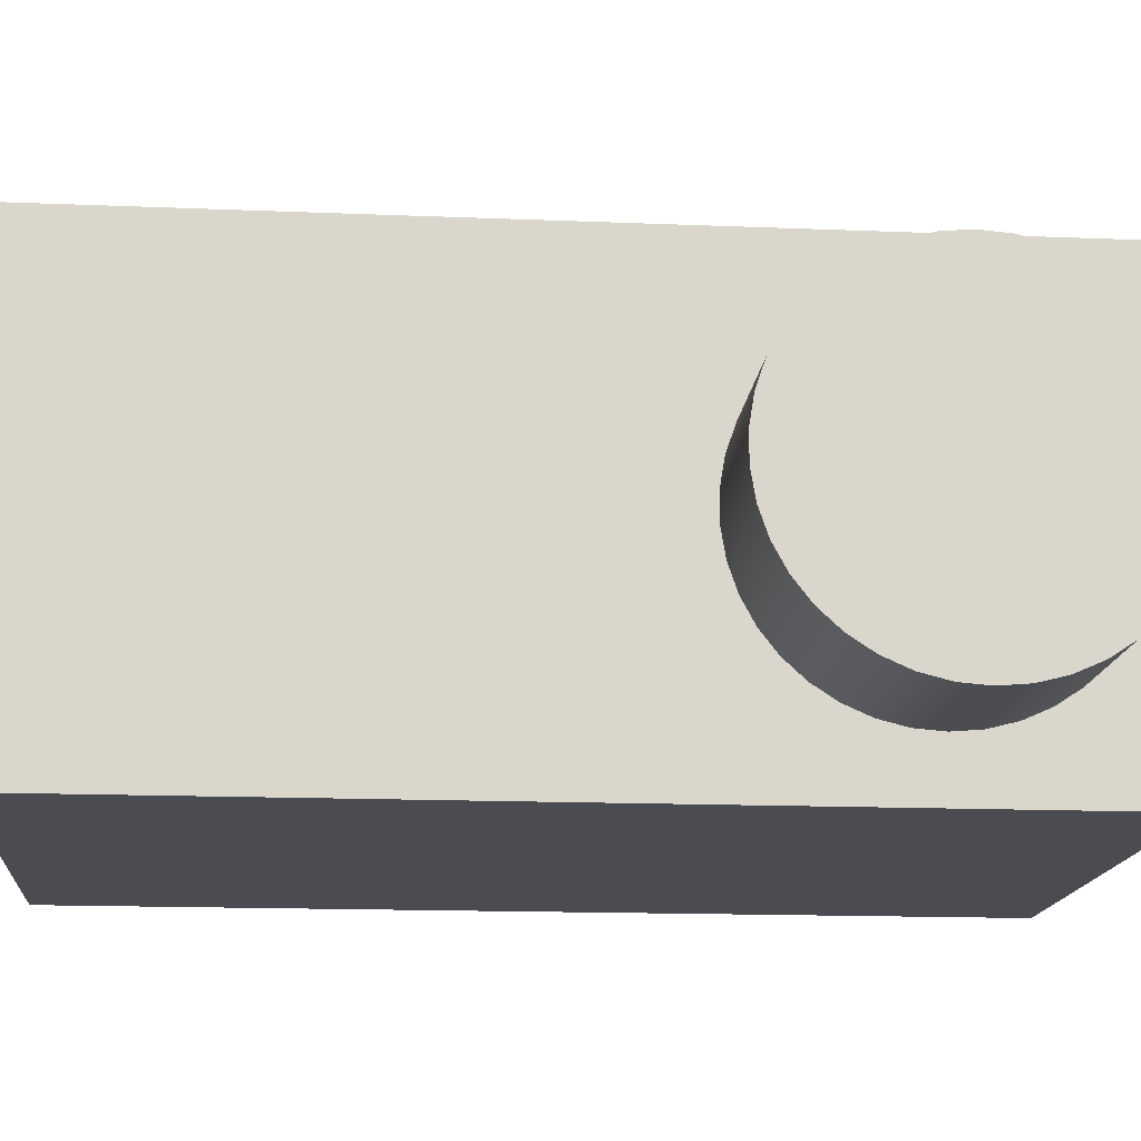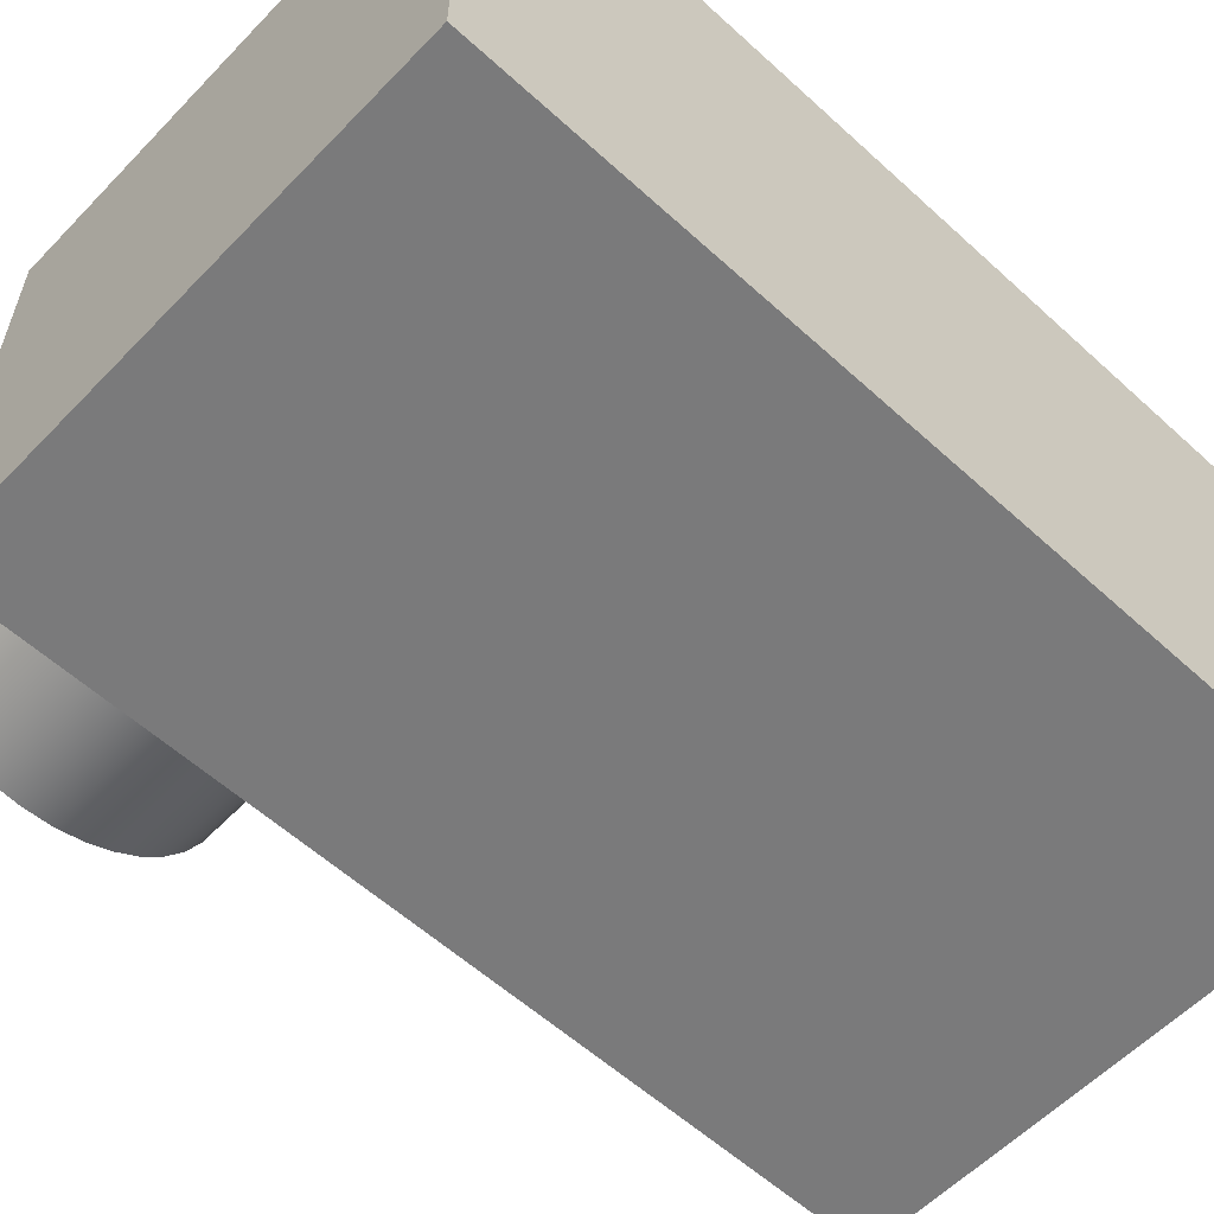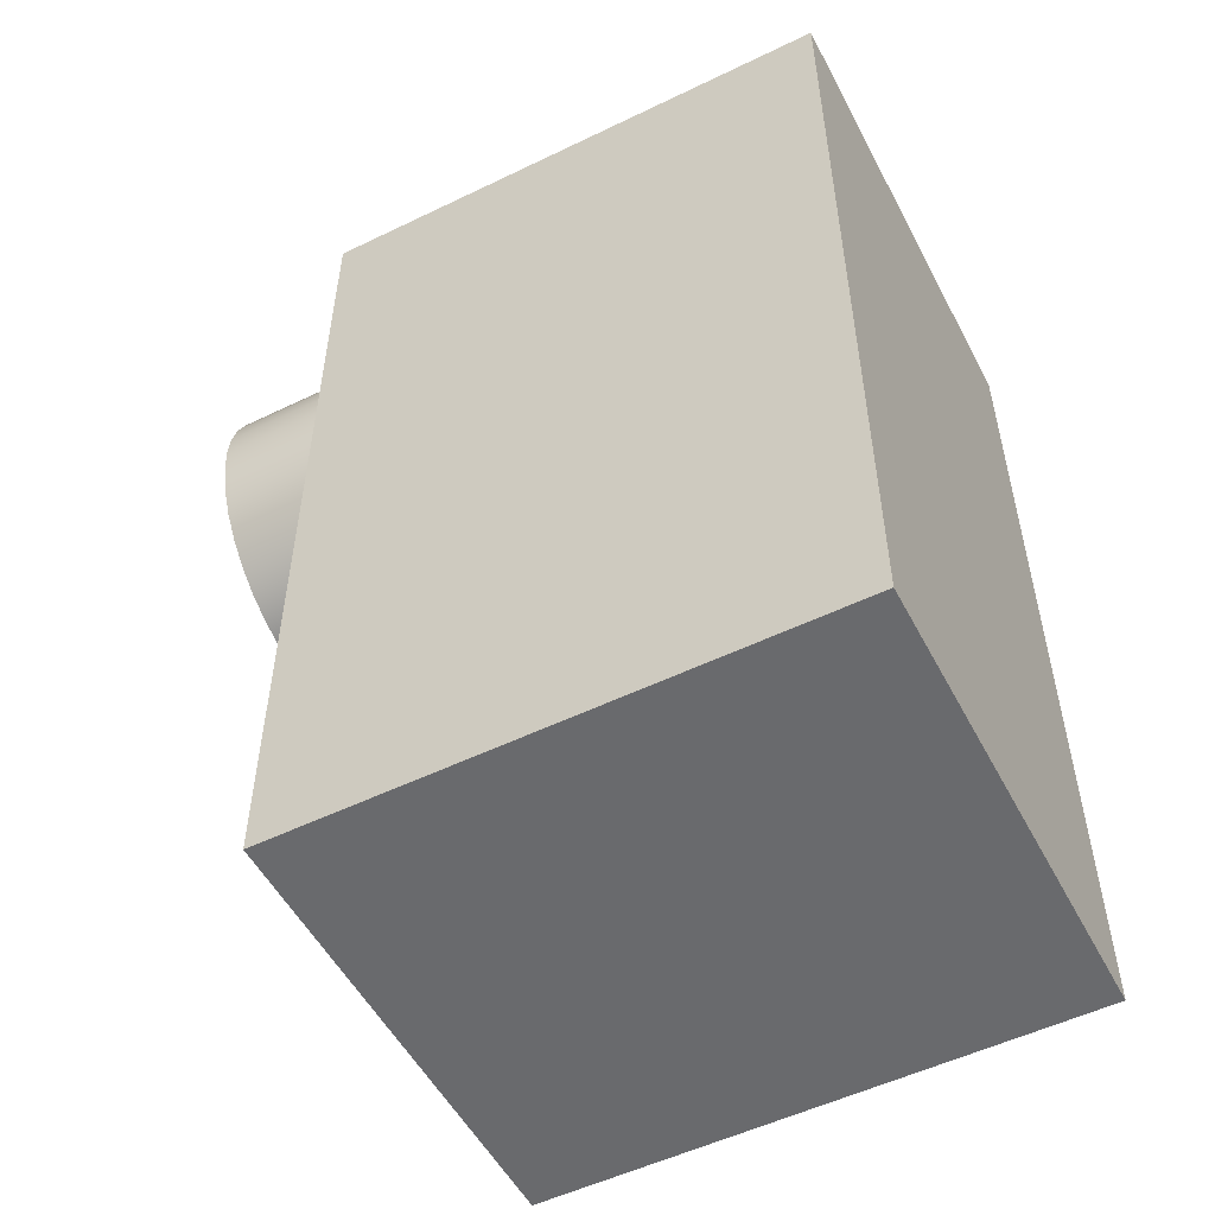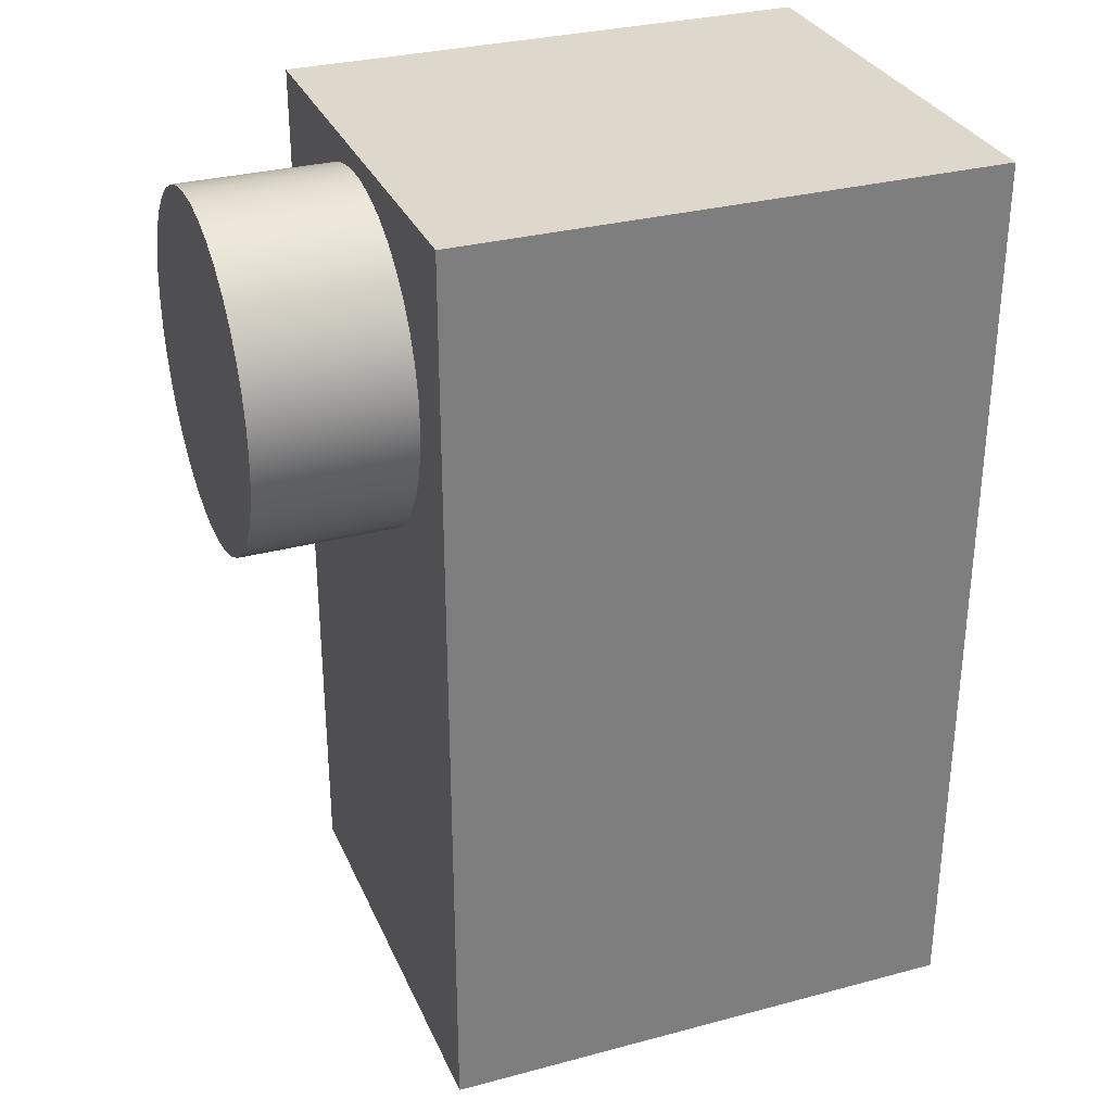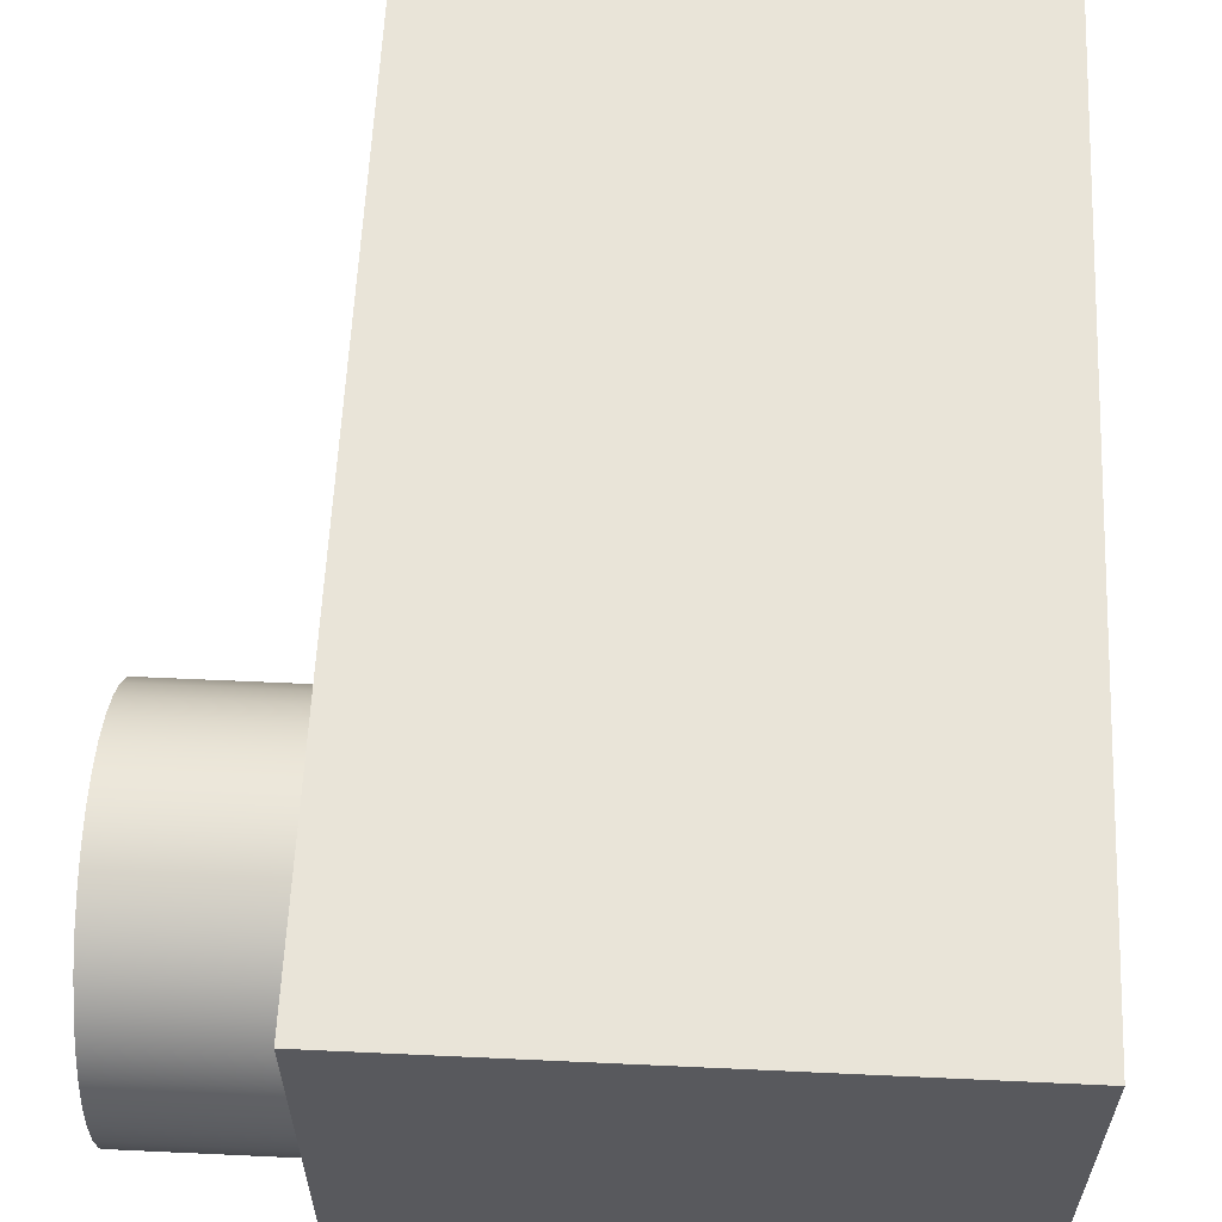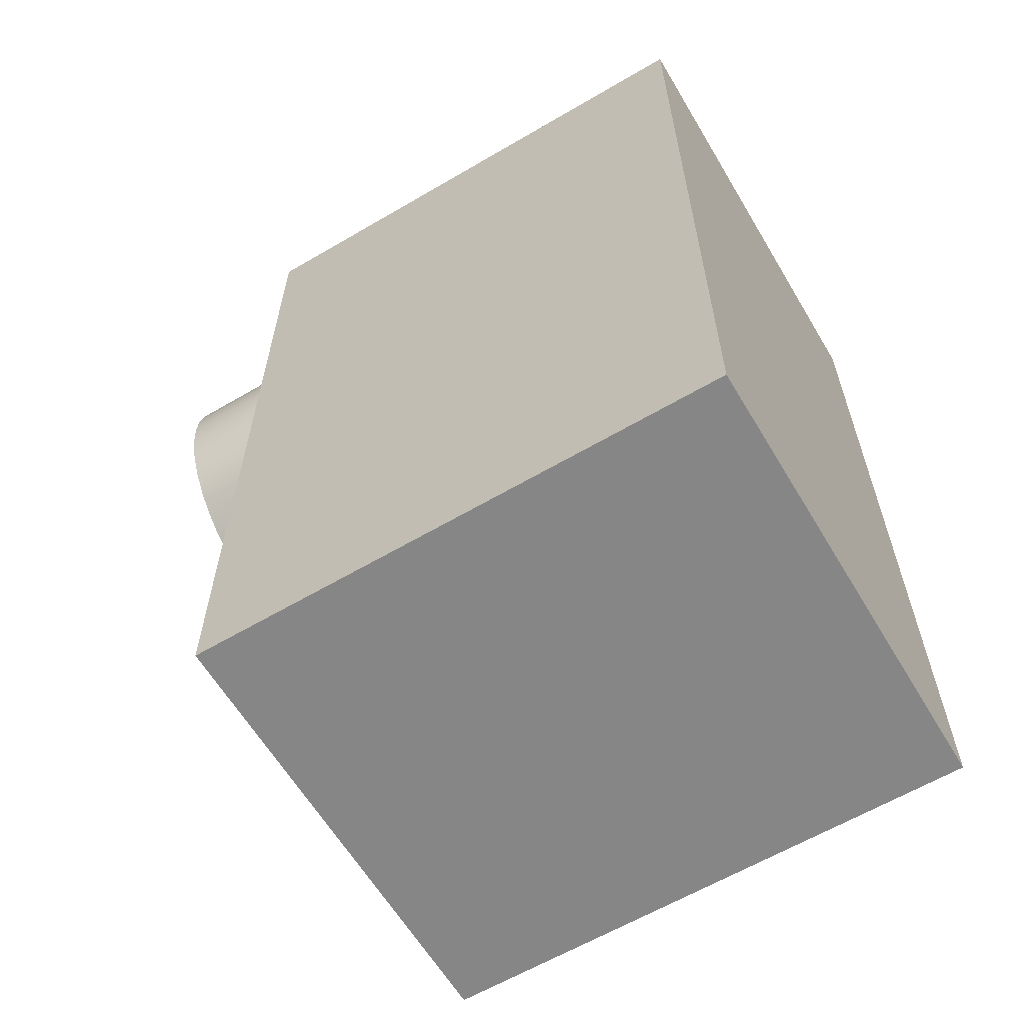
<metadata>
{"format":"obj","ext":"obj","renderer":"f3d","projection":"perspective","resolution":1024,"background":"white","views":[{"elev":-15.3,"azim":85.0,"up":"+Z"},{"elev":-58.1,"azim":-133.3,"up":"+Z"},{"elev":-53.1,"azim":-152.6,"up":"+Y"},{"elev":31.1,"azim":159.2,"up":"+Y"},{"elev":60.2,"azim":-177.3,"up":"+Z"},{"elev":-62.0,"azim":-149.2,"up":"+Y"}]}
</metadata>
<code>
v 9 10 7.236
v 9 10.37 7.206
v 9 10.73 7.115
v 9 11.06 6.967
v 9 11.37 6.765
v 9 11.65 6.514
v 9 11.87 6.223
v 9 12.05 5.898
v 9 12.17 5.549
v 9 12.23 5.185
v 9 12.23 4.815
v 9 12.17 4.451
v 9 12.05 4.102
v 9 11.87 3.777
v 9 11.65 3.486
v 9 11.37 3.235
v 9 11.06 3.033
v 9 10.73 2.885
v 9 10.37 2.794
v 9 10 2.764
v 9 9.632 2.794
v 9 9.274 2.885
v 9 8.936 3.033
v 9 8.627 3.235
v 9 8.355 3.486
v 9 8.128 3.777
v 9 7.952 4.102
v 9 7.832 4.451
v 9 7.772 4.815
v 9 7.772 5.185
v 9 7.832 5.549
v 9 7.952 5.898
v 9 8.128 6.223
v 9 8.355 6.514
v 9 8.627 6.765
v 9 8.936 6.967
v 9 9.274 7.115
v 9 9.632 7.206
v 7 10 7.236
v 7 9.632 7.206
v 7 9.274 7.115
v 7 8.936 6.967
v 7 8.627 6.765
v 7 8.355 6.514
v 7 8.128 6.223
v 7 7.952 5.898
v 7 7.832 5.549
v 7 7.772 5.185
v 7 7.772 4.815
v 7 7.832 4.451
v 7 7.952 4.102
v 7 8.128 3.777
v 7 8.355 3.486
v 7 8.627 3.235
v 7 8.936 3.033
v 7 9.274 2.885
v 7 9.632 2.794
v 7 10 2.764
v 7 10.37 2.794
v 7 10.73 2.885
v 7 11.06 3.033
v 7 11.37 3.235
v 7 11.65 3.486
v 7 11.87 3.777
v 7 12.05 4.102
v 7 12.17 4.451
v 7 12.23 4.815
v 7 12.23 5.185
v 7 12.17 5.549
v 7 12.05 5.898
v 7 11.87 6.223
v 7 11.65 6.514
v 7 11.37 6.765
v 7 11.06 6.967
v 7 10.73 7.115
v 7 10.37 7.206
v 7 10 7.236
v 9 10 7.236
v 9 10 7.236
v 9 9.632 7.206
v 9 9.274 7.115
v 9 8.936 6.967
v 9 8.627 6.765
v 9 8.355 6.514
v 9 8.128 6.223
v 9 7.952 5.898
v 9 7.832 5.549
v 9 7.772 5.185
v 9 7.772 4.815
v 9 7.832 4.451
v 9 7.952 4.102
v 9 8.128 3.777
v 9 8.355 3.486
v 9 8.627 3.235
v 9 8.936 3.033
v 9 9.274 2.885
v 9 9.632 2.794
v 9 10 2.764
v 9 10.37 2.794
v 9 10.73 2.885
v 9 11.06 3.033
v 9 11.37 3.235
v 9 11.65 3.486
v 9 11.87 3.777
v 9 12.05 4.102
v 9 12.17 4.451
v 9 12.23 4.815
v 9 12.23 5.185
v 9 12.17 5.549
v 9 12.05 5.898
v 9 11.87 6.223
v 9 11.65 6.514
v 9 11.37 6.765
v 9 11.06 6.967
v 9 10.73 7.115
v 9 10.37 7.206
v 0 0.5 2
v 0 12.5 2
v 7 12.5 2
v 7 0.5 2
v 0 0.5 8
v 0 0.5 2
v 7 0.5 2
v 7 0.5 8
v 0 12.5 8
v 0 0.5 8
v 7 0.5 8
v 7 12.5 8
v 0 12.5 2
v 0 12.5 8
v 7 12.5 8
v 7 12.5 2
v 7 10 7.236
v 7 10.37 7.206
v 7 10.73 7.115
v 7 11.06 6.967
v 7 11.37 6.765
v 7 11.65 6.514
v 7 11.87 6.223
v 7 12.05 5.898
v 7 12.17 5.549
v 7 12.23 5.185
v 7 12.23 4.815
v 7 12.17 4.451
v 7 12.05 4.102
v 7 11.87 3.777
v 7 11.65 3.486
v 7 11.37 3.235
v 7 11.06 3.033
v 7 10.73 2.885
v 7 10.37 2.794
v 7 10 2.764
v 7 9.632 2.794
v 7 9.274 2.885
v 7 8.936 3.033
v 7 8.627 3.235
v 7 8.355 3.486
v 7 8.128 3.777
v 7 7.952 4.102
v 7 7.832 4.451
v 7 7.772 4.815
v 7 7.772 5.185
v 7 7.832 5.549
v 7 7.952 5.898
v 7 8.128 6.223
v 7 8.355 6.514
v 7 8.627 6.765
v 7 8.936 6.967
v 7 9.274 7.115
v 7 9.632 7.206
v 7 12.5 2
v 7 12.5 8
v 7 0.5 8
v 7 0.5 2
v 0 12.5 8
v 0 12.5 2
v 0 0.5 2
v 0 0.5 8
g 88dae298-e310-11ea-af2c-54bf646e7e1f
f 2 76 1
f 1 76 77
f 78 39 38
f 38 39 40
f 38 40 37
f 37 40 41
f 37 41 36
f 36 41 42
f 36 42 35
f 35 42 43
f 35 43 34
f 34 43 44
f 34 44 33
f 33 44 45
f 33 45 32
f 32 45 46
f 32 46 31
f 31 46 47
f 31 47 30
f 30 47 48
f 30 48 29
f 29 48 49
f 29 49 28
f 28 49 50
f 28 50 27
f 27 50 51
f 27 51 26
f 26 51 52
f 26 52 25
f 25 52 53
f 25 53 24
f 24 53 54
f 24 54 23
f 23 54 55
f 23 55 22
f 22 55 56
f 22 56 21
f 21 56 57
f 21 57 20
f 20 57 58
f 20 58 19
f 19 58 59
f 19 59 18
f 18 59 60
f 18 60 17
f 17 60 61
f 17 61 16
f 16 61 62
f 16 62 15
f 15 62 63
f 15 63 14
f 14 63 64
f 14 64 13
f 13 64 65
f 13 65 12
f 12 65 66
f 12 66 11
f 11 66 67
f 11 67 10
f 10 67 68
f 10 68 9
f 9 68 69
f 9 69 8
f 8 69 70
f 8 70 7
f 7 70 71
f 7 71 6
f 6 71 72
f 6 72 5
f 5 72 73
f 5 73 4
f 4 73 74
f 4 74 3
f 3 74 75
f 3 75 2
f 2 75 76
g 88db309e-e310-11ea-960b-54bf646e7e1f
f 80 97 79
f 79 97 98
f 79 98 116
f 116 98 99
f 116 99 115
f 115 99 100
f 115 100 114
f 114 100 101
f 114 101 113
f 113 101 102
f 113 102 112
f 112 102 103
f 112 103 111
f 111 103 104
f 111 104 110
f 110 104 105
f 110 105 109
f 109 105 106
f 109 106 108
f 108 106 107
f 97 80 96
f 96 80 81
f 96 81 95
f 95 81 82
f 95 82 94
f 94 82 83
f 94 83 93
f 93 83 84
f 93 84 92
f 92 84 85
f 92 85 91
f 91 85 86
f 91 86 90
f 90 86 87
f 90 87 89
f 89 87 88
g 88b580b0-e310-11ea-9d71-54bf646e7e1f
f 117 118 120
f 120 118 119
g 88b5a7ae-e310-11ea-be1b-54bf646e7e1f
f 121 122 124
f 124 122 123
g 88b5cec0-e310-11ea-b05f-54bf646e7e1f
f 125 126 128
f 128 126 127
g 88b61ce8-e310-11ea-a63c-54bf646e7e1f
f 129 130 132
f 132 130 131
g 88b643f8-e310-11ea-a60d-54bf646e7e1f
f 170 133 172
f 172 133 134
f 172 134 135
f 135 136 172
f 172 136 137
f 172 137 138
f 138 139 172
f 172 139 140
f 172 140 141
f 141 142 172
f 172 142 143
f 172 143 171
f 171 143 144
f 171 144 145
f 145 146 171
f 171 146 147
f 171 147 148
f 148 149 171
f 171 149 150
f 171 150 151
f 151 152 171
f 171 152 153
f 171 153 174
f 174 153 154
f 174 154 155
f 155 156 174
f 174 156 157
f 174 157 158
f 158 159 174
f 174 159 160
f 174 160 161
f 161 162 174
f 174 162 173
f 173 162 163
f 173 163 164
f 164 165 173
f 173 165 166
f 173 166 167
f 167 168 173
f 173 168 169
f 173 169 170
f 173 170 172
g 88b66afe-e310-11ea-86e6-54bf646e7e1f
f 175 176 178
f 178 176 177

</code>
